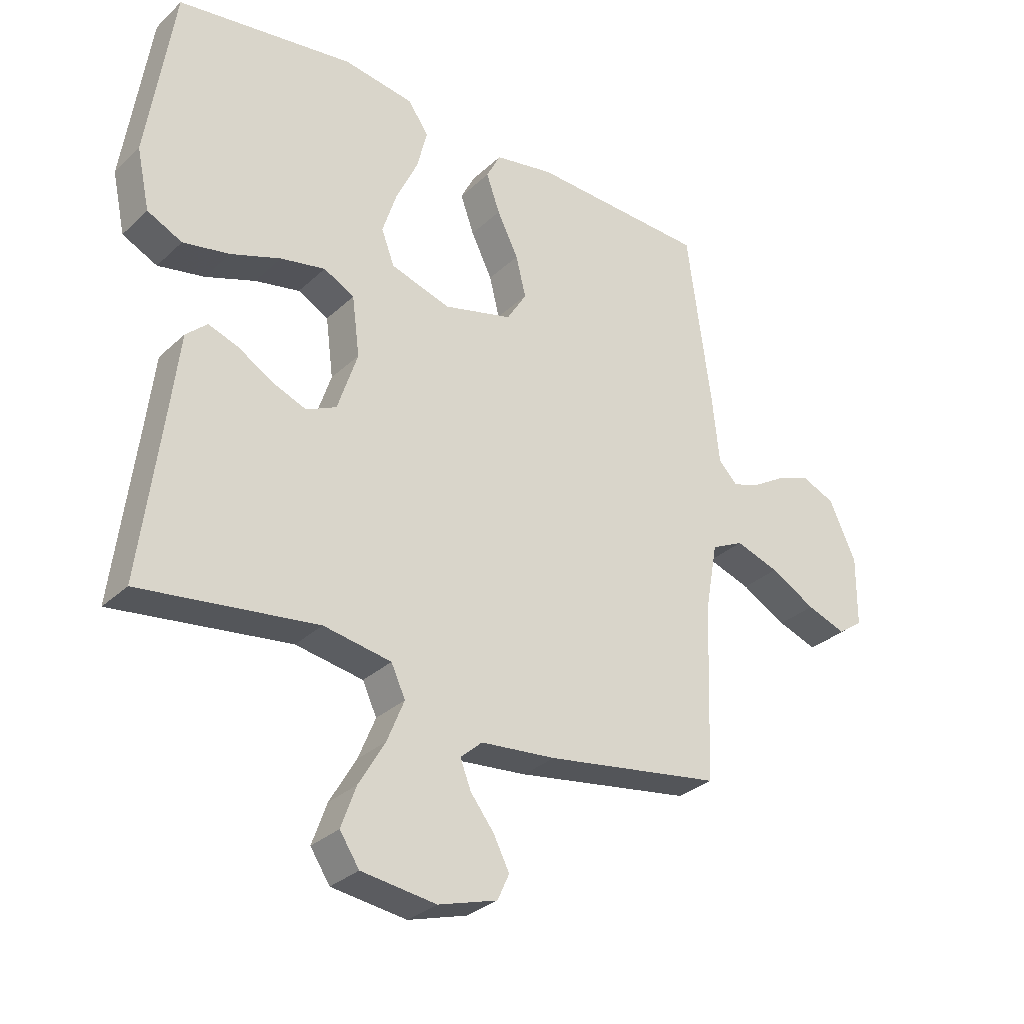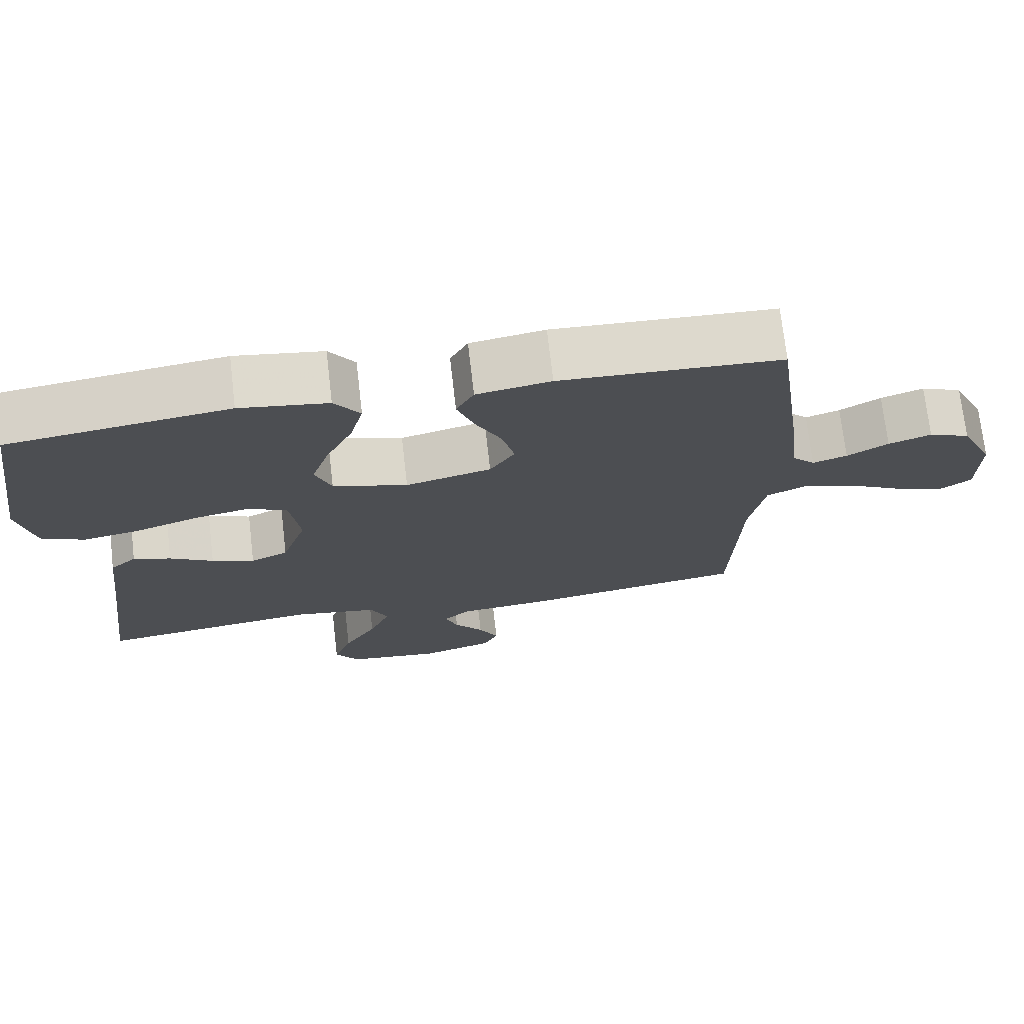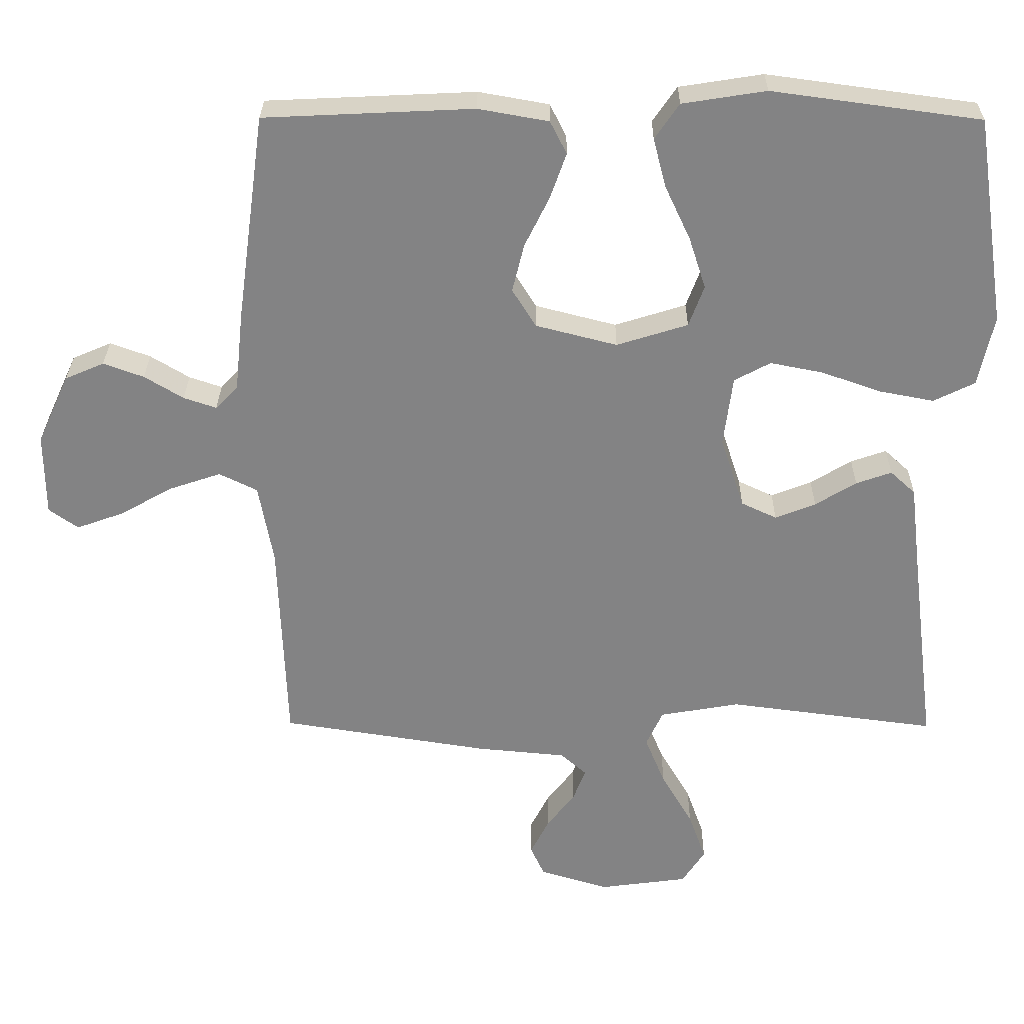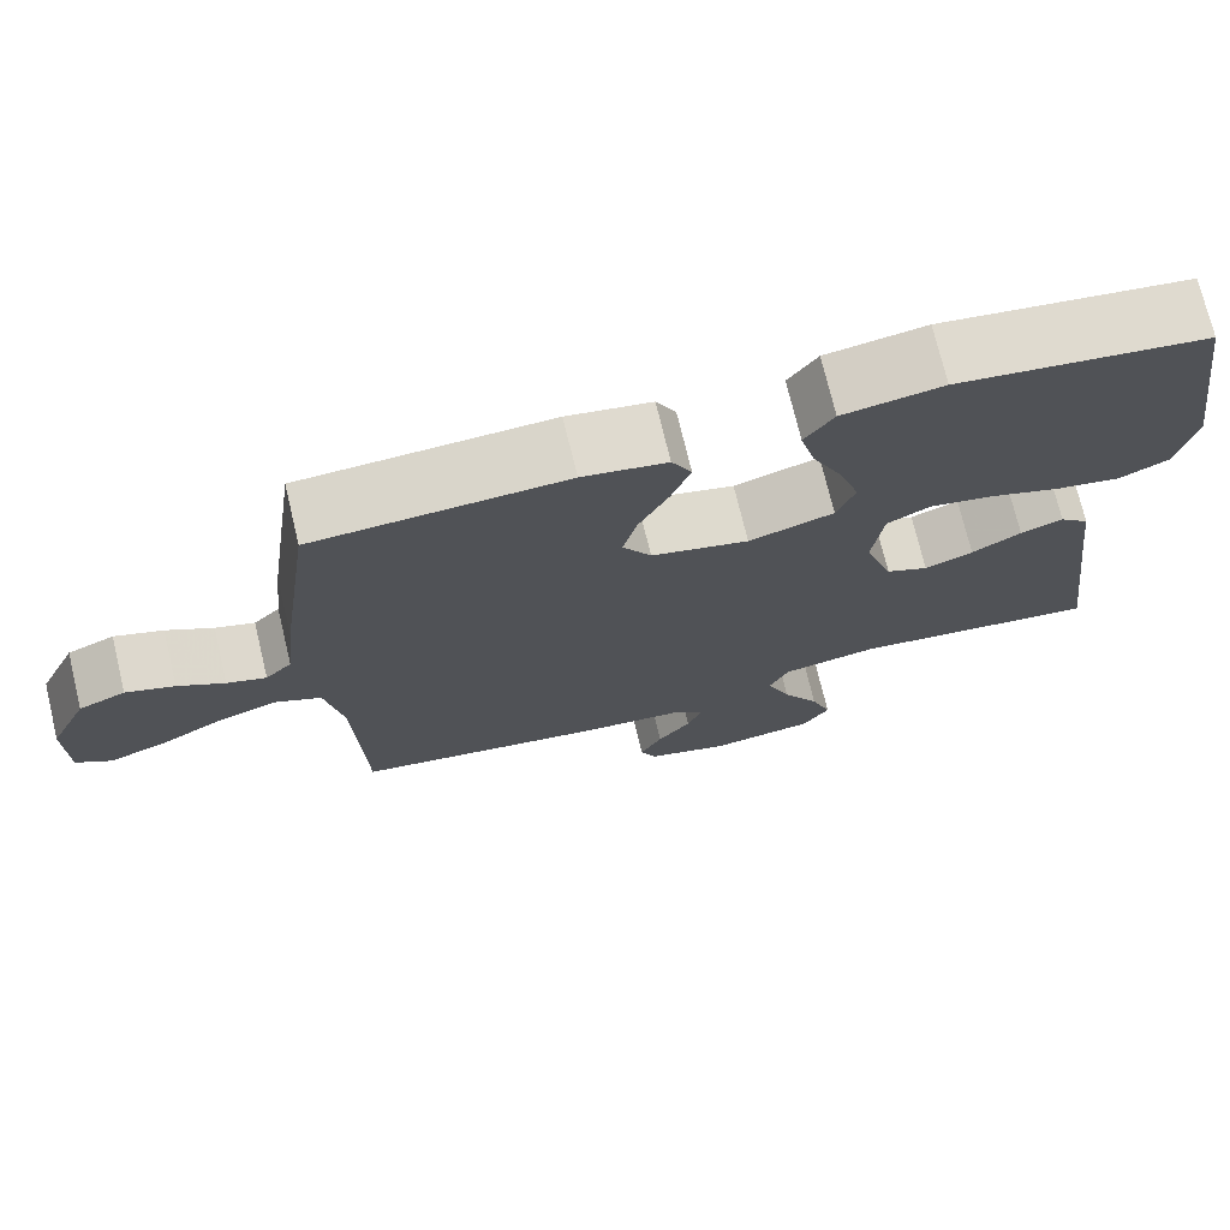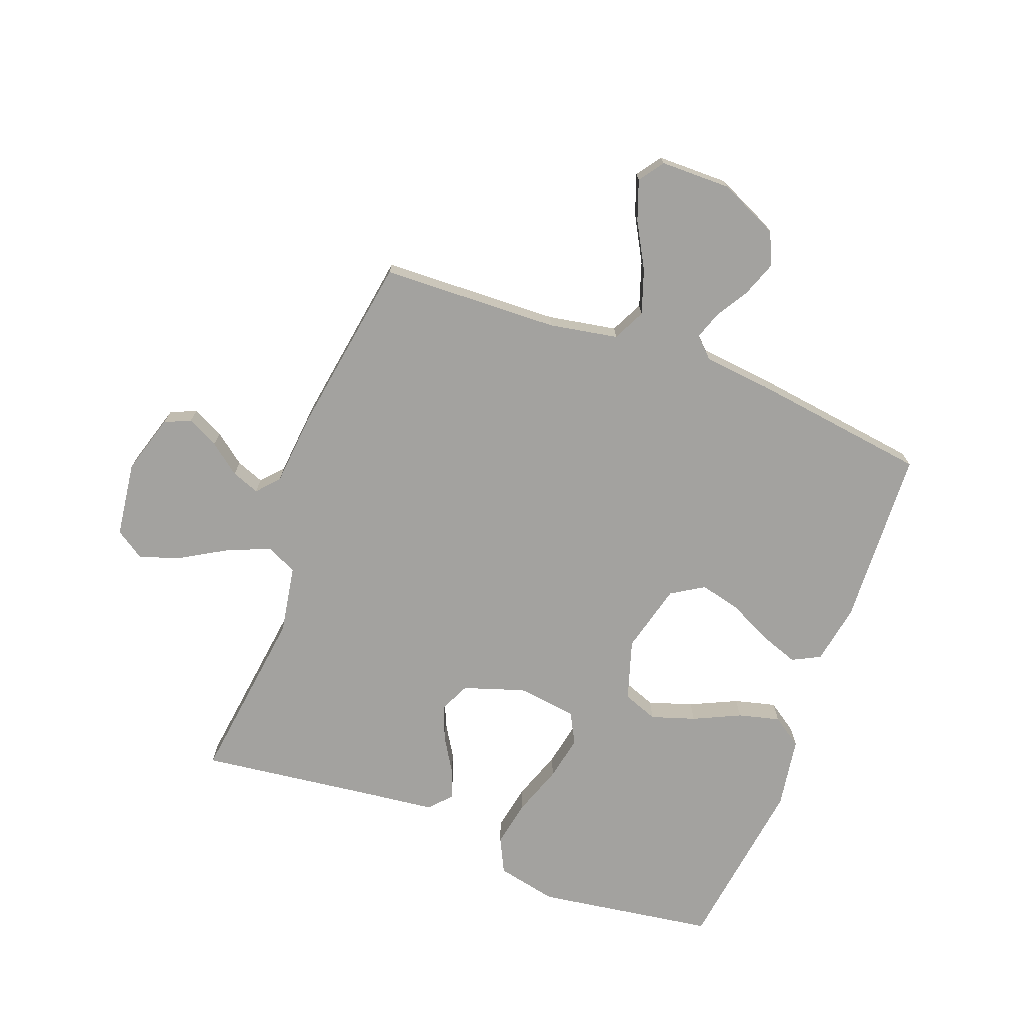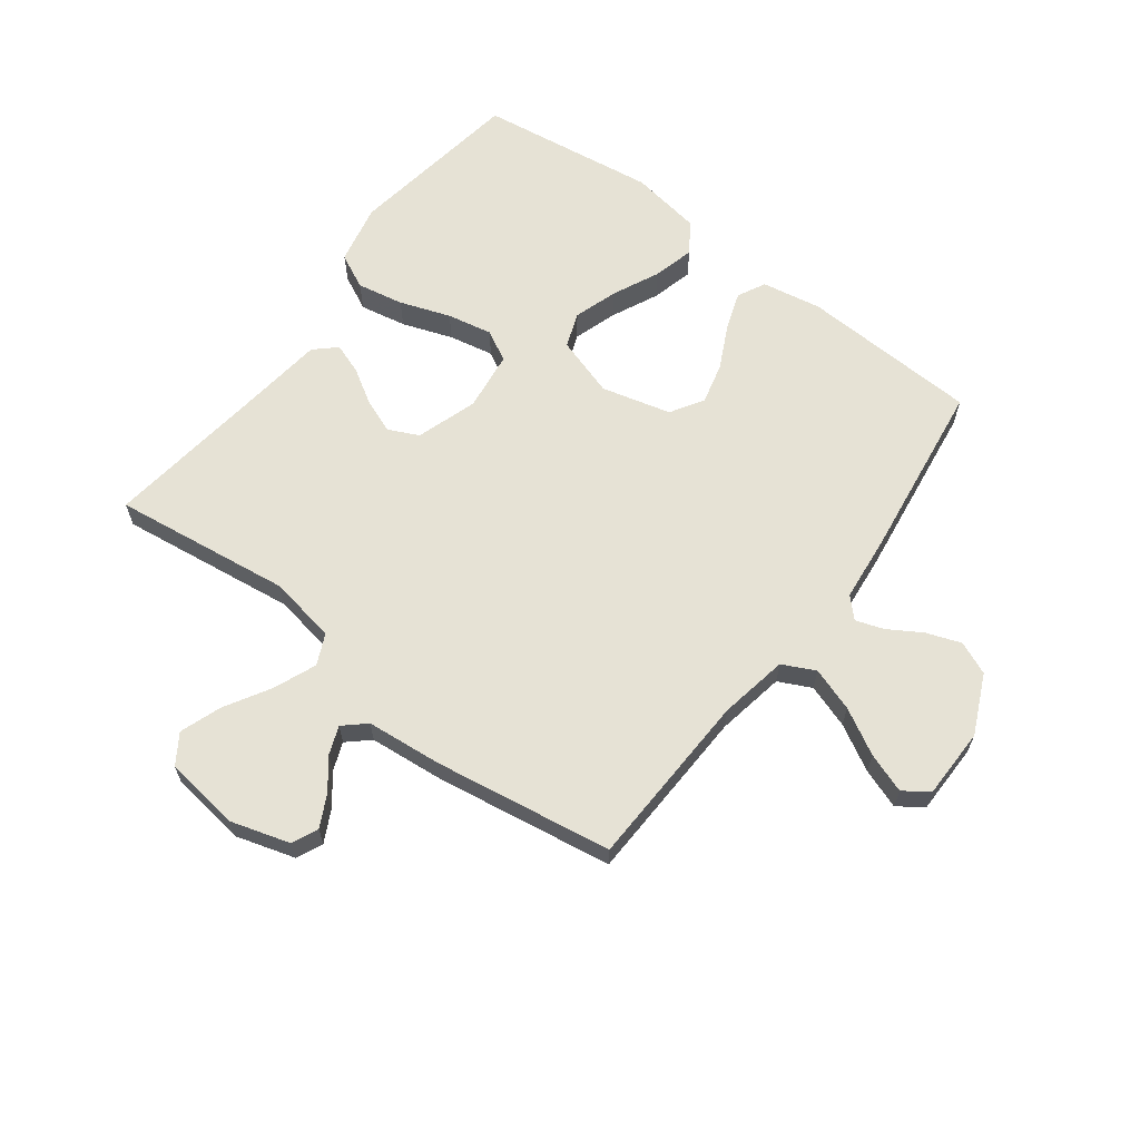
<metadata>
{"format":"obj","ext":"obj","renderer":"f3d","projection":"perspective","resolution":1024,"background":"white","views":[{"elev":-30.6,"azim":142.7,"up":"+Z"},{"elev":72.8,"azim":173.4,"up":"+Z"},{"elev":28.8,"azim":0.5,"up":"+Z"},{"elev":73.3,"azim":-13.5,"up":"+Z"},{"elev":-72.6,"azim":-110.6,"up":"+Y"},{"elev":63.9,"azim":-143.0,"up":"+Y"}]}
</metadata>
<code>
v 0.5 0.07 0.5
v 0.545 0.07 0.2
v 0.523 0.07 0.098
v 0.464 0.07 0.069
v 0.385 0.07 0.084
v 0.3 0.07 0.114
v 0.224 0.07 0.129
v 0.172 0.07 0.101
v 0.159 0.07 0
v 0.193 0.07 -0.103
v 0.244 0.07 -0.127
v 0.302 0.07 -0.104
v 0.361 0.07 -0.068
v 0.412 0.07 -0.05
v 0.448 0.07 -0.083
v 0.462 0.07 -0.2
v 0.5 0.07 -0.5
v 0.2 0.07 -0.461
v 0.085 0.07 -0.481
v 0.061 0.07 -0.533
v 0.09 0.07 -0.604
v 0.135 0.07 -0.681
v 0.16 0.07 -0.751
v 0.127 0.07 -0.801
v 0 0.07 -0.818
v -0.1 0.07 -0.788
v -0.12 0.07 -0.744
v -0.093 0.07 -0.691
v -0.053 0.07 -0.639
v -0.035 0.07 -0.592
v -0.072 0.07 -0.559
v -0.2 0.07 -0.547
v -0.5 0.07 -0.5
v -0.511 0.07 -0.2
v -0.532 0.07 -0.084
v -0.587 0.07 -0.057
v -0.661 0.07 -0.082
v -0.738 0.07 -0.125
v -0.805 0.07 -0.149
v -0.847 0.07 -0.119
v -0.848 0.07 0
v -0.802 0.07 0.1
v -0.746 0.07 0.124
v -0.688 0.07 0.103
v -0.632 0.07 0.069
v -0.585 0.07 0.053
v -0.553 0.07 0.086
v -0.541 0.07 0.2
v -0.5 0.07 0.5
v -0.2 0.07 0.514
v -0.099 0.07 0.496
v -0.075 0.07 0.449
v -0.098 0.07 0.384
v -0.134 0.07 0.311
v -0.151 0.07 0.242
v -0.117 0.07 0.187
v 0 0.07 0.157
v 0.102 0.07 0.189
v 0.124 0.07 0.248
v 0.1 0.07 0.322
v 0.063 0.07 0.401
v 0.045 0.07 0.471
v 0.08 0.07 0.522
v 0.2 0.07 0.541
v 0.5 0 0.5
v 0.545 0 0.2
v 0.523 0 0.098
v 0.464 0 0.069
v 0.385 0 0.084
v 0.3 0 0.114
v 0.224 0 0.129
v 0.172 0 0.101
v 0.159 0 0
v 0.193 0 -0.103
v 0.244 0 -0.127
v 0.302 0 -0.104
v 0.361 0 -0.068
v 0.412 0 -0.05
v 0.448 0 -0.083
v 0.462 0 -0.2
v 0.5 0 -0.5
v 0.2 0 -0.461
v 0.085 0 -0.481
v 0.061 0 -0.533
v 0.09 0 -0.604
v 0.135 0 -0.681
v 0.16 0 -0.751
v 0.127 0 -0.801
v 0 0 -0.818
v -0.1 0 -0.788
v -0.12 0 -0.744
v -0.093 0 -0.691
v -0.053 0 -0.639
v -0.035 0 -0.592
v -0.072 0 -0.559
v -0.2 0 -0.547
v -0.5 0 -0.5
v -0.511 0 -0.2
v -0.532 0 -0.084
v -0.587 0 -0.057
v -0.661 0 -0.082
v -0.738 0 -0.125
v -0.805 0 -0.149
v -0.847 0 -0.119
v -0.848 0 0
v -0.802 0 0.1
v -0.746 0 0.124
v -0.688 0 0.103
v -0.632 0 0.069
v -0.585 0 0.053
v -0.553 0 0.086
v -0.541 0 0.2
v -0.5 0 0.5
v -0.2 0 0.514
v -0.099 0 0.496
v -0.075 0 0.449
v -0.098 0 0.384
v -0.134 0 0.311
v -0.151 0 0.242
v -0.117 0 0.187
v 0 0 0.157
v 0.102 0 0.189
v 0.124 0 0.248
v 0.1 0 0.322
v 0.063 0 0.401
v 0.045 0 0.471
v 0.08 0 0.522
v 0.2 0 0.541
f 4 5 6
f 3 4 6
f 2 3 6
f 1 2 6
f 64 1 6
f 63 64 6
f 62 63 6
f 61 62 6
f 60 61 6
f 59 60 6 7
f 58 59 7 8
f 57 58 8 9
f 56 57 9 10
f 52 53 54
f 51 52 54
f 50 51 54
f 49 50 54
f 48 49 54
f 47 48 54
f 46 47 54 55
f 43 44 45
f 42 43 45
f 41 42 45
f 40 41 45
f 39 40 45
f 38 39 45
f 37 38 45
f 36 37 45 46
f 46 55 56
f 36 46 56
f 35 36 56
f 31 32 33 34
f 27 28 29
f 26 27 29
f 25 26 29
f 24 25 29
f 23 24 29
f 22 23 29
f 21 22 29
f 20 21 29 30
f 19 20 30 31
f 16 17 18
f 16 18 19
f 15 16 19
f 14 15 19
f 13 14 19
f 12 13 19
f 11 12 19 31
f 35 56 10
f 34 35 10
f 31 34 10
f 10 11 31
f 70 69 68
f 70 68 67
f 70 67 66
f 70 66 65
f 70 65 128
f 70 128 127
f 70 127 126
f 70 126 125
f 70 125 124
f 71 70 124 123
f 72 71 123 122
f 73 72 122 121
f 74 73 121 120
f 118 117 116
f 118 116 115
f 118 115 114
f 118 114 113
f 118 113 112
f 118 112 111
f 119 118 111 110
f 109 108 107
f 109 107 106
f 109 106 105
f 109 105 104
f 109 104 103
f 109 103 102
f 109 102 101
f 110 109 101 100
f 120 119 110
f 120 110 100
f 120 100 99
f 98 97 96 95
f 93 92 91
f 93 91 90
f 93 90 89
f 93 89 88
f 93 88 87
f 93 87 86
f 93 86 85
f 94 93 85 84
f 95 94 84 83
f 82 81 80
f 83 82 80
f 83 80 79
f 83 79 78
f 83 78 77
f 83 77 76
f 95 83 76 75
f 74 120 99
f 74 99 98
f 74 98 95
f 95 75 74
f 1 65 66 2
f 2 66 67 3
f 3 67 68 4
f 4 68 69 5
f 5 69 70 6
f 6 70 71 7
f 7 71 72 8
f 8 72 73 9
f 9 73 74 10
f 10 74 75 11
f 11 75 76 12
f 12 76 77 13
f 13 77 78 14
f 14 78 79 15
f 15 79 80 16
f 16 80 81 17
f 17 81 82 18
f 18 82 83 19
f 19 83 84 20
f 20 84 85 21
f 21 85 86 22
f 22 86 87 23
f 23 87 88 24
f 24 88 89 25
f 25 89 90 26
f 26 90 91 27
f 27 91 92 28
f 28 92 93 29
f 29 93 94 30
f 30 94 95 31
f 31 95 96 32
f 32 96 97 33
f 33 97 98 34
f 34 98 99 35
f 35 99 100 36
f 36 100 101 37
f 37 101 102 38
f 38 102 103 39
f 39 103 104 40
f 40 104 105 41
f 41 105 106 42
f 42 106 107 43
f 43 107 108 44
f 44 108 109 45
f 45 109 110 46
f 46 110 111 47
f 47 111 112 48
f 48 112 113 49
f 49 113 114 50
f 50 114 115 51
f 51 115 116 52
f 52 116 117 53
f 53 117 118 54
f 54 118 119 55
f 55 119 120 56
f 56 120 121 57
f 57 121 122 58
f 58 122 123 59
f 59 123 124 60
f 60 124 125 61
f 61 125 126 62
f 62 126 127 63
f 63 127 128 64
f 64 128 65 1

</code>
